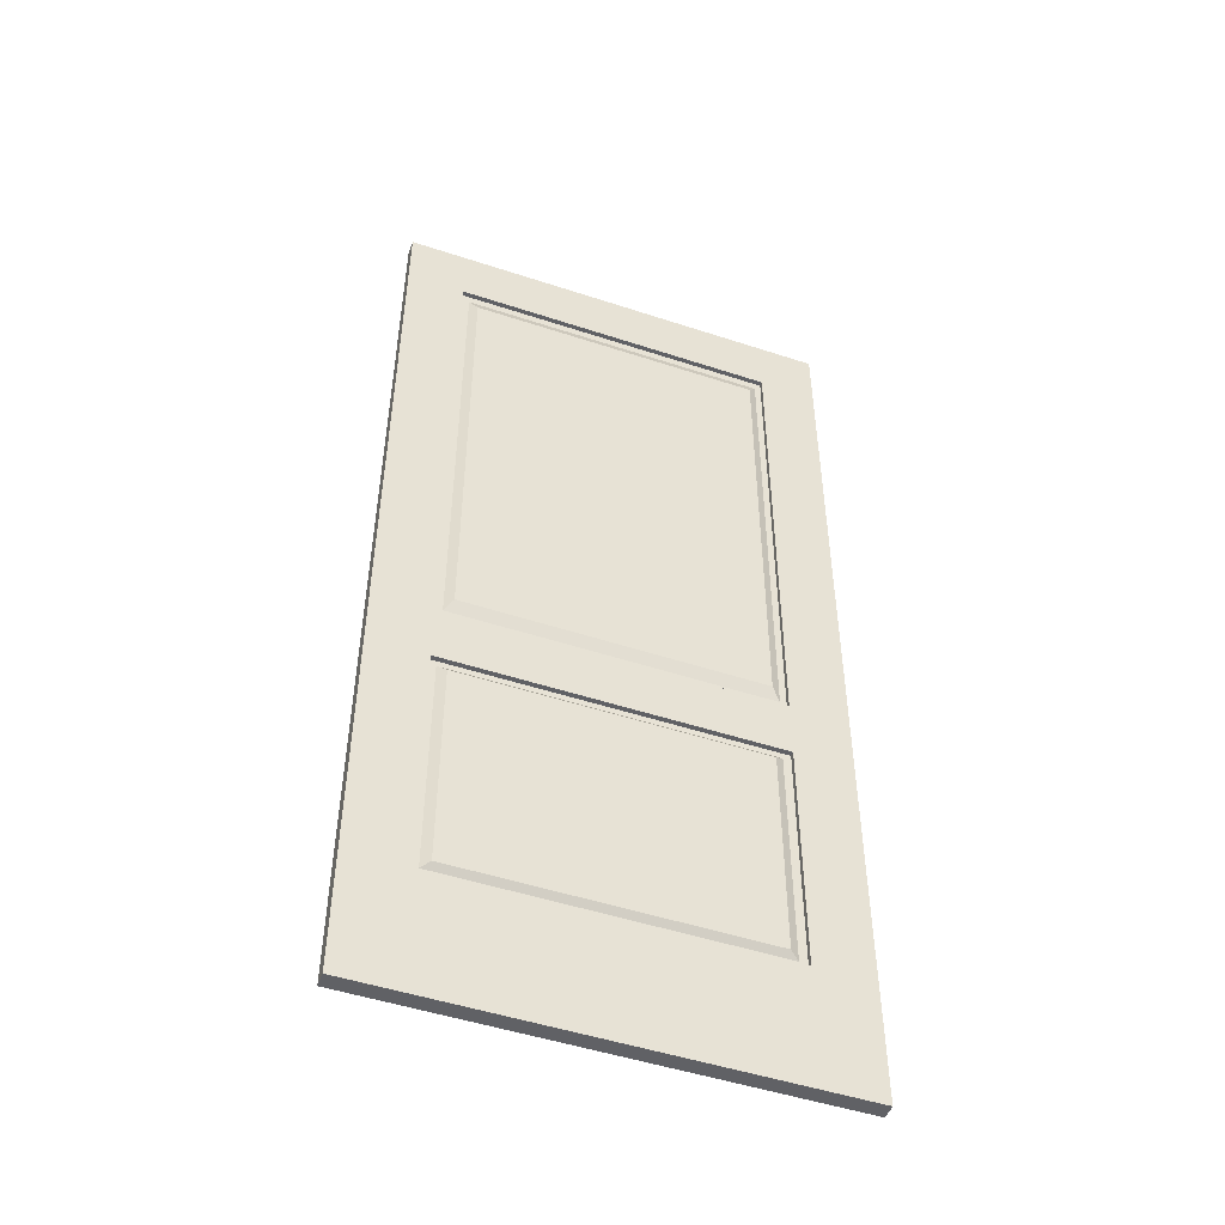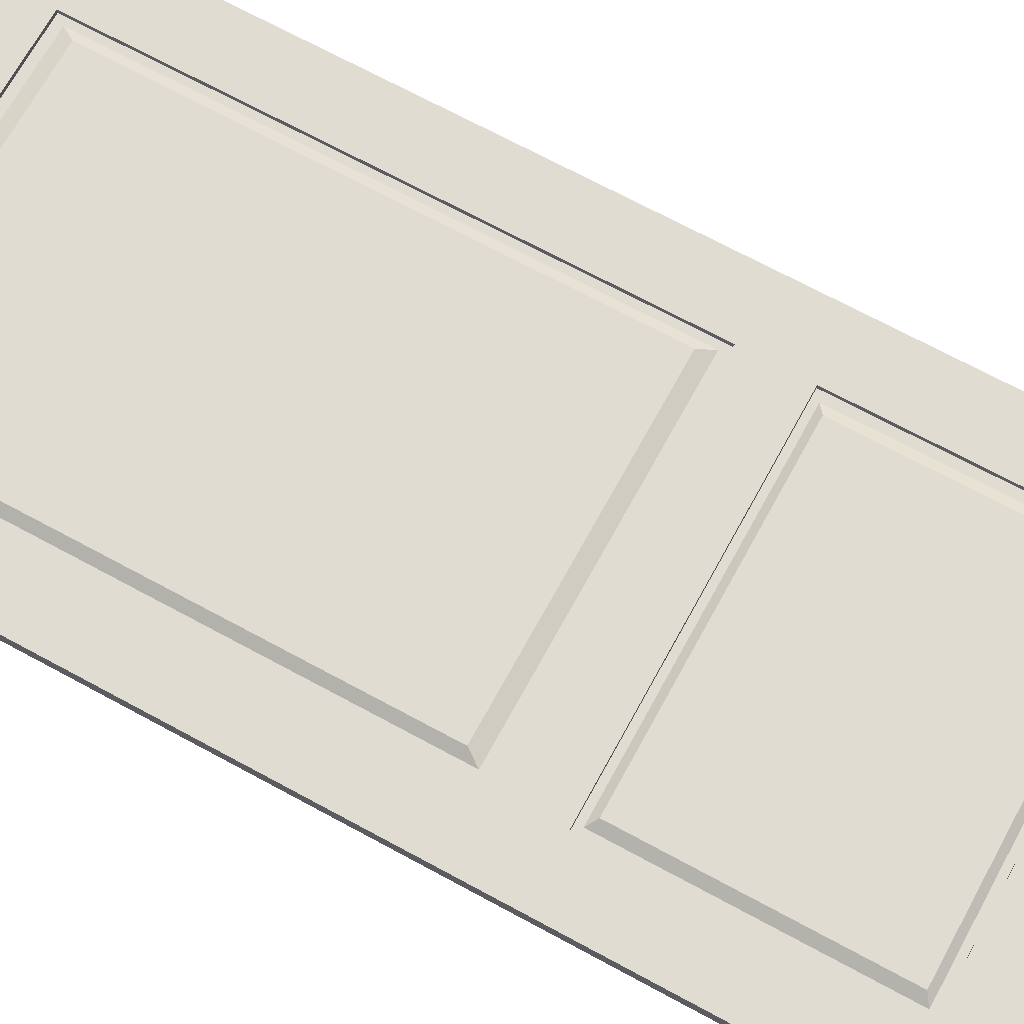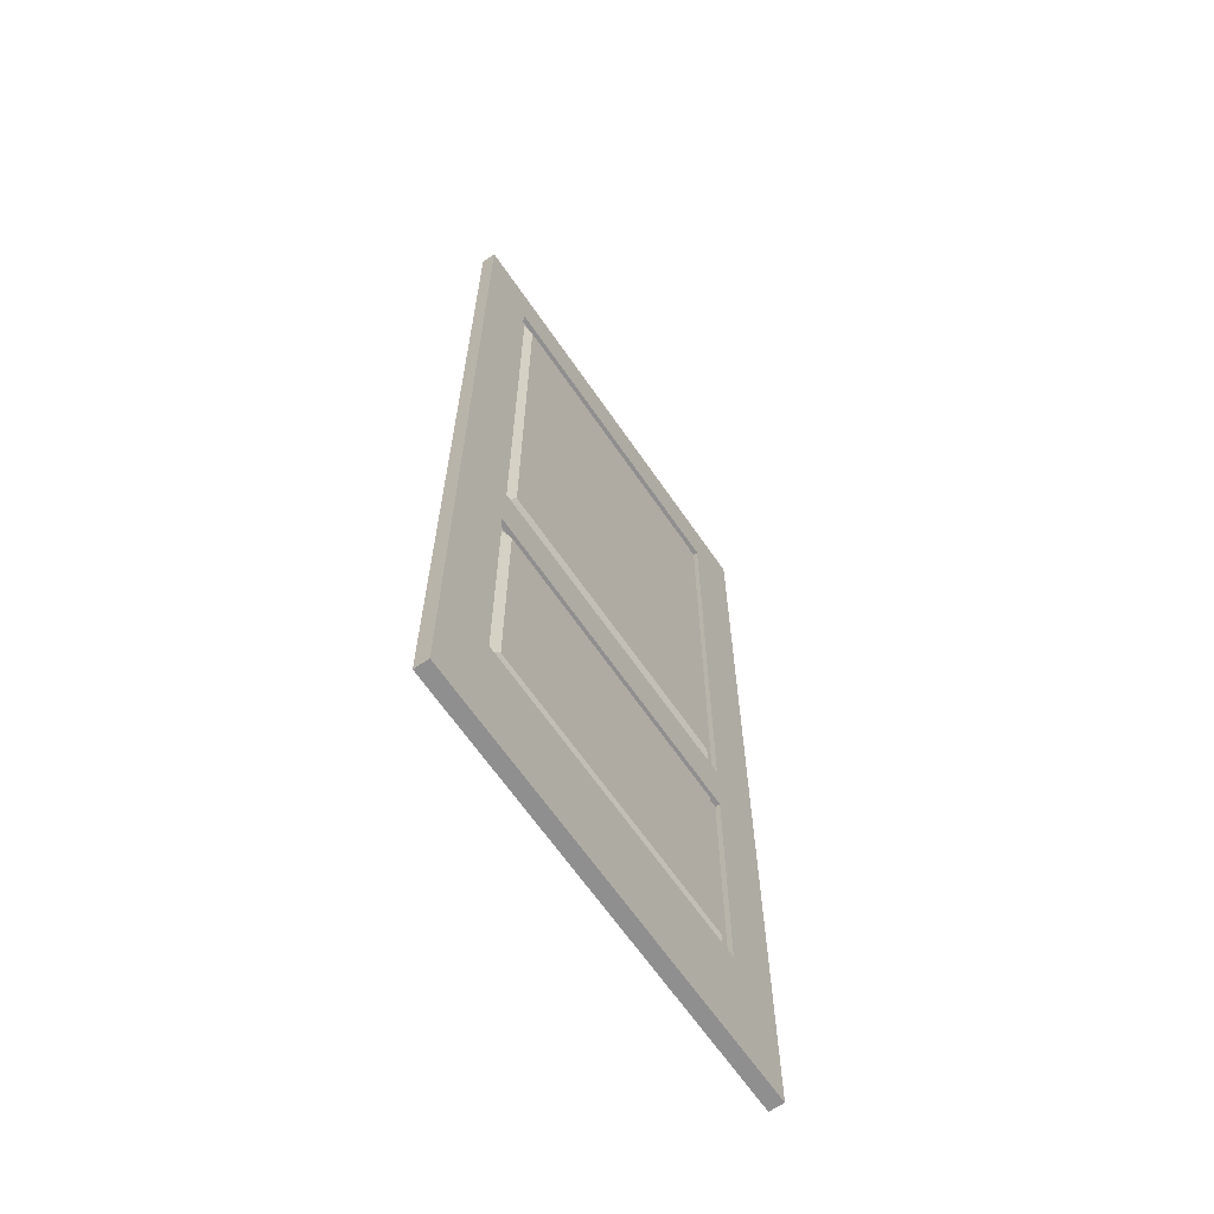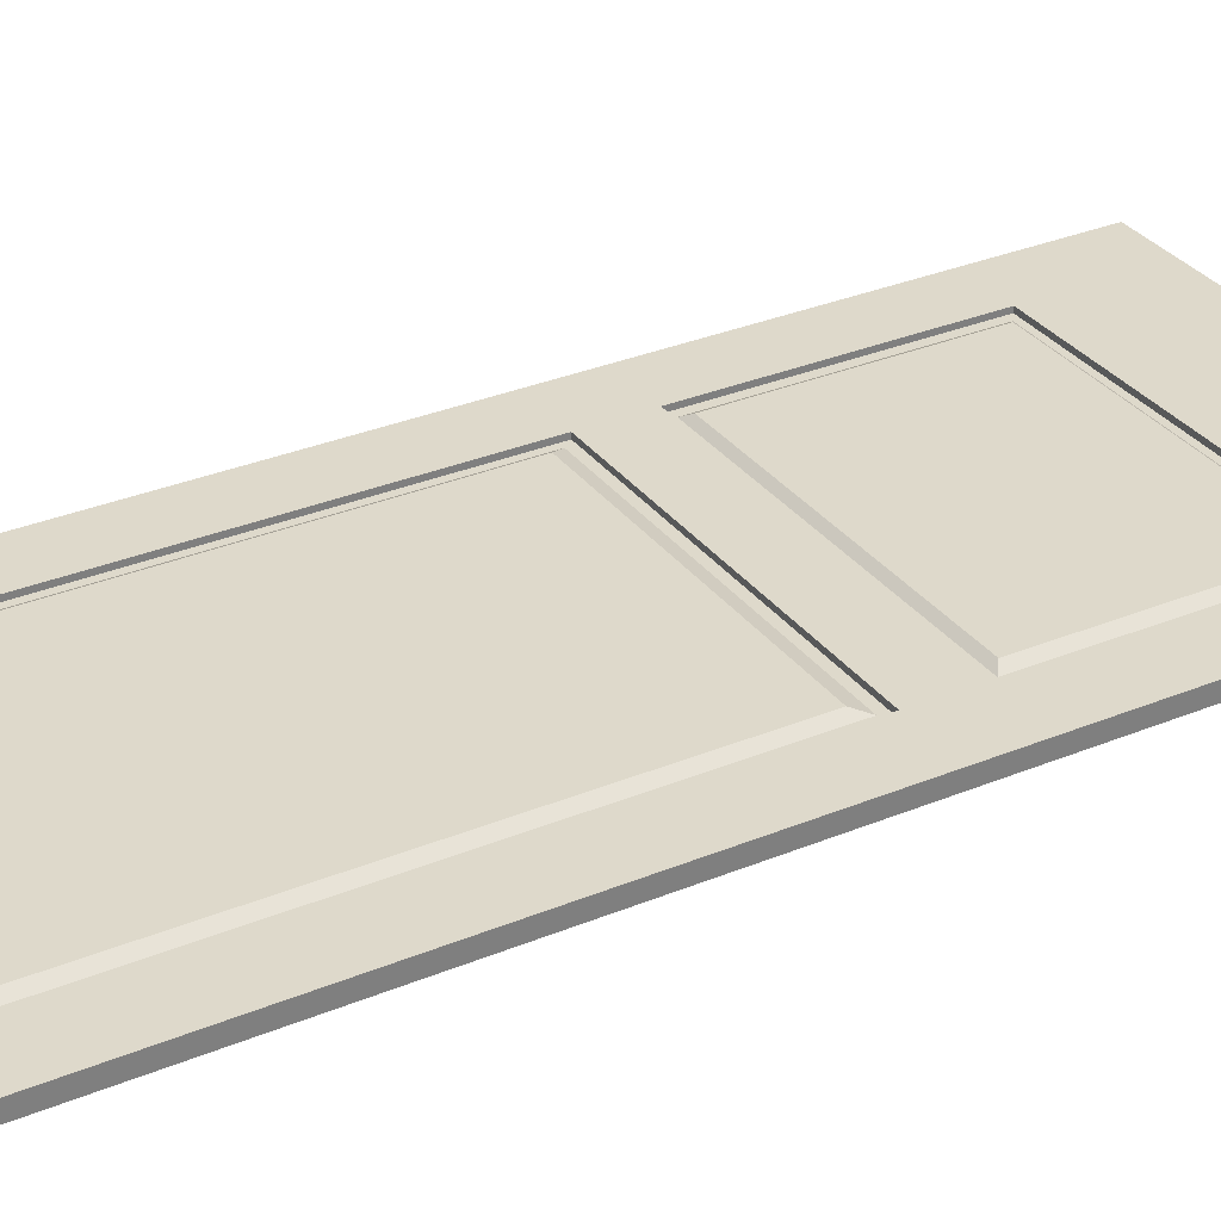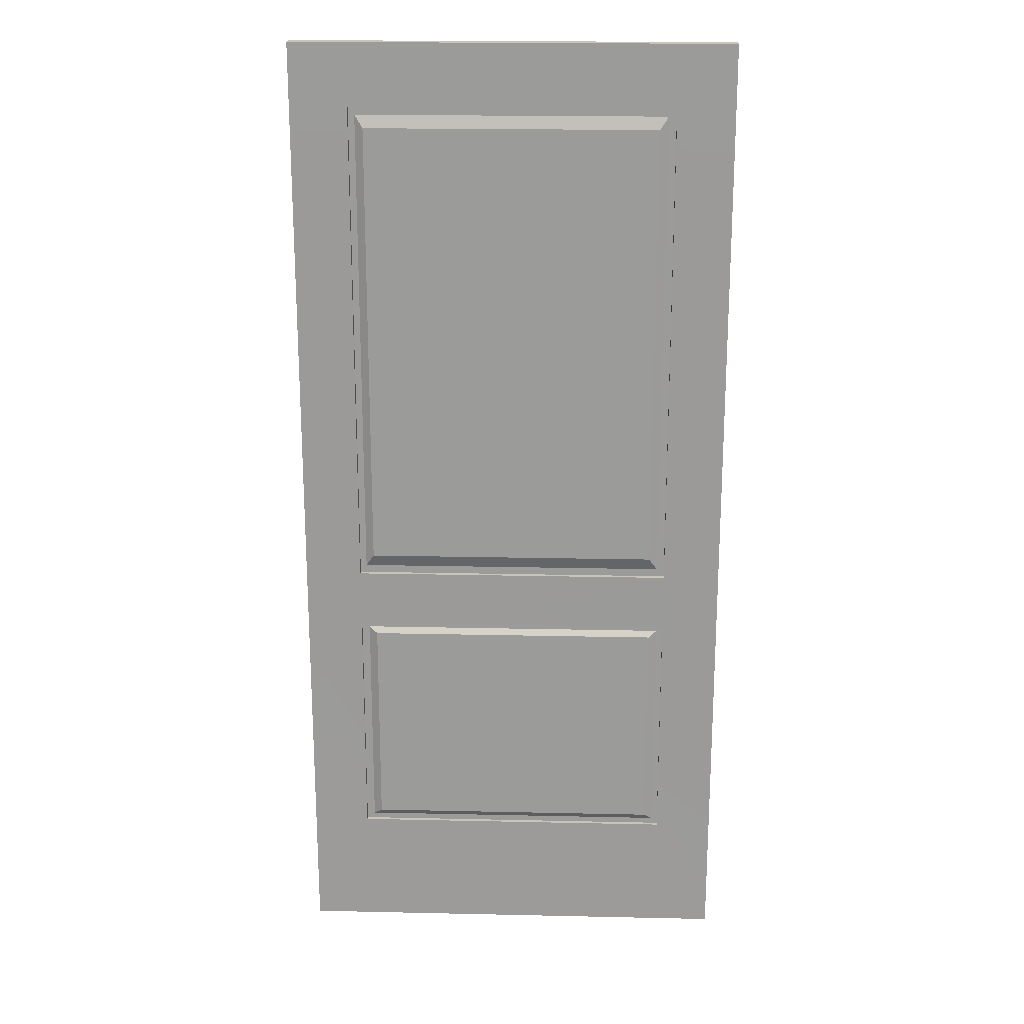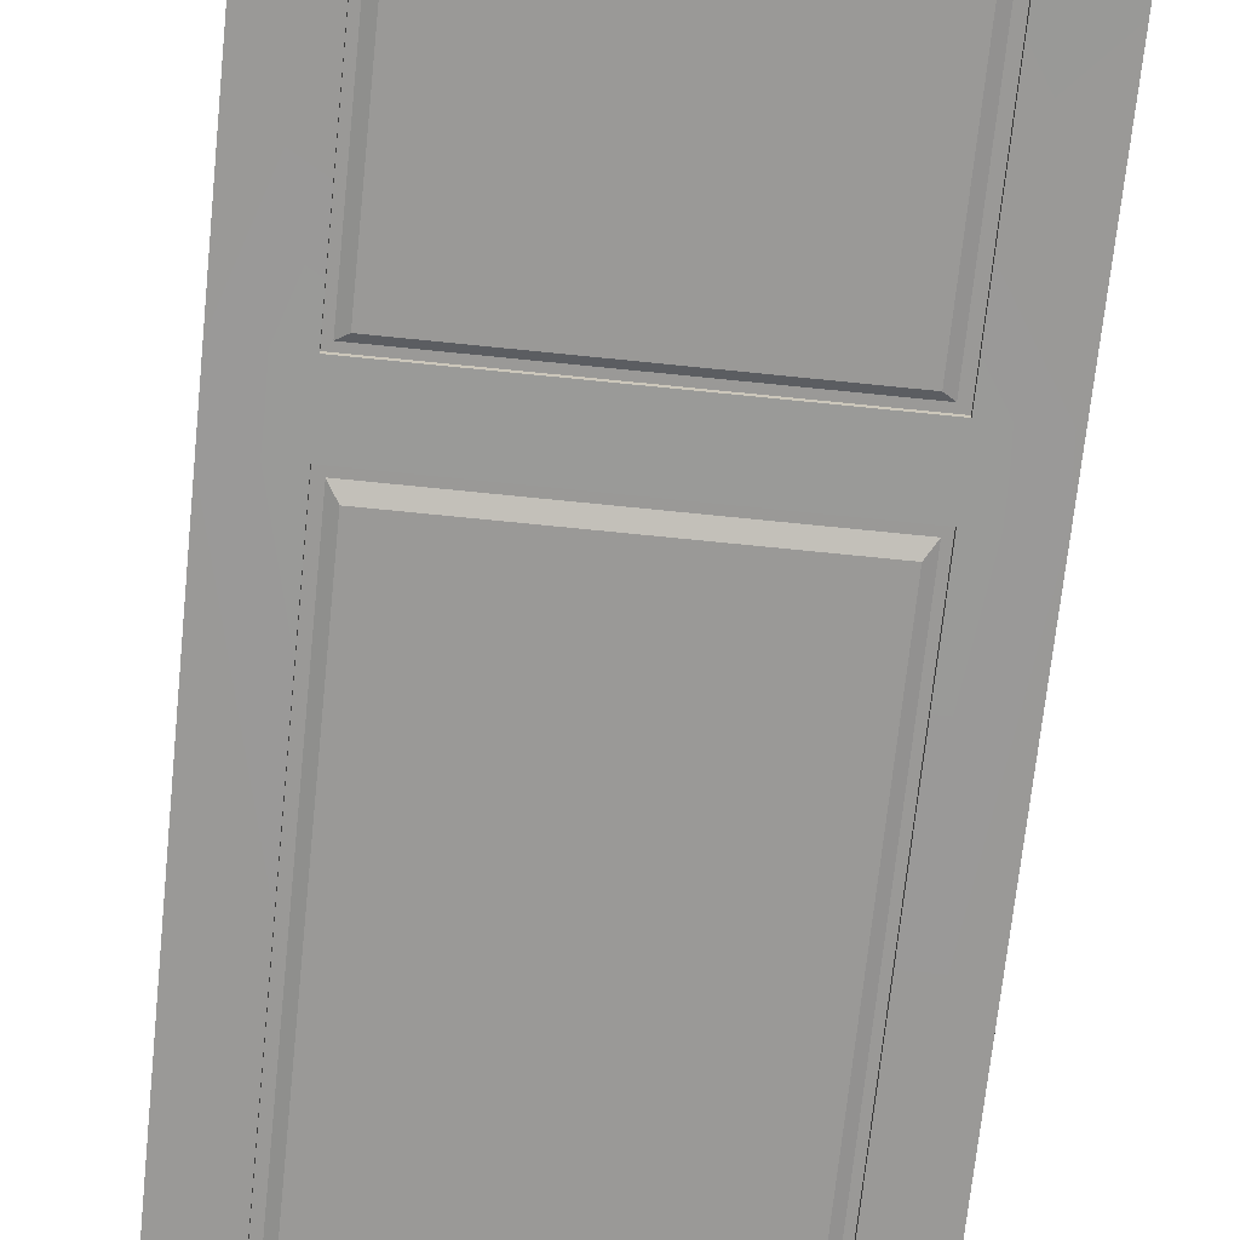
<metadata>
{"format":"obj","ext":"obj","renderer":"f3d","projection":"perspective","resolution":1024,"background":"white","views":[{"elev":-49.5,"azim":160.0,"up":"+Z"},{"elev":69.3,"azim":118.6,"up":"+Y"},{"elev":-65.4,"azim":124.5,"up":"+Z"},{"elev":31.8,"azim":59.7,"up":"+Y"},{"elev":20.1,"azim":2.3,"up":"+Z"},{"elev":-68.9,"azim":174.1,"up":"+Y"}]}
</metadata>
<code>
o MeshDoorwayDoor_4_2_GeomSubset_0
v -0.1213 -0.01365 -0.8031
v -0.1213 -0.01463 -1.053
v -0.001134 -0.01463 -1.053
v -0.001134 -0.01472 -0.8031
v -0.1213 -0.01365 -0.3031
v -0.001134 -0.01489 -0.3031
v -0.7973 -0.01365 -0.8031
v -0.7973 -0.01463 -1.053
v -0.1213 -0.01493 -0.1831
v -0.7973 -0.01494 -0.1831
v -0.7973 -0.01365 -0.3031
v -0.001134 -0.01493 -0.1831
v -0.9171 -0.01472 -0.8031
v -0.9171 -0.01464 -1.053
v -0.9171 -0.01489 -0.3031
v -0.9171 -0.01494 -0.1831
v -0.7973 -0.01528 0.8477
v -0.1213 -0.01528 0.8477
v -0.1213 -0.01533 0.9777
v -0.001134 -0.01528 0.8477
v -0.001134 -0.01532 0.9777
v -0.7973 -0.01533 0.9777
v -0.9171 -0.01533 0.9777
v -0.9171 -0.01528 0.8477
v -0.7973 -0.005145 -0.1831
v -0.7973 -0.005193 0.8477
v -0.1213 -0.005189 0.8477
v -0.1213 -0.005141 -0.1831
v -0.1213 -0.005091 -0.8031
v -0.7973 -0.005095 -0.8031
v -0.7973 -0.005095 -0.3031
v -0.1213 -0.005091 -0.3031
v -0.7807 -0.005095 -0.3156
v -0.1341 -0.005091 -0.3156
v -0.1341 -0.005091 -0.7906
v -0.7807 -0.005095 -0.7906
v -0.784 -0.005145 -0.1665
v -0.784 -0.005193 0.8302
v -0.1374 -0.005141 -0.1665
v -0.1374 -0.005189 0.8302
v -0.1213 0.01528 -0.803
v -0.001134 0.01528 -0.803
v -0.001135 0.01537 -1.053
v -0.1213 0.01537 -1.053
v -0.1213 0.01511 -0.303
v -0.001134 0.01511 -0.303
v -0.7973 0.01528 -0.803
v -0.7973 0.01537 -1.053
v -0.1213 0.01507 -0.183
v -0.7973 0.01507 -0.183
v -0.7973 0.01511 -0.303
v -0.001134 0.01507 -0.183
v -0.9171 0.01528 -0.803
v -0.9171 0.01537 -1.053
v -0.9171 0.01511 -0.303
v -0.9171 0.01507 -0.183
v -0.1213 0.01468 0.9777
v -0.001134 0.01468 0.9777
v -0.001134 0.01472 0.8477
v -0.1213 0.01472 0.8477
v -0.7973 0.01467 0.9777
v -0.7973 0.01472 0.8477
v -0.9171 0.01467 0.9777
v -0.9171 0.01472 0.8477
v -0.7973 0.005091 0.8477
v -0.7973 0.005141 -0.183
v -0.1213 0.005095 0.8477
v -0.1213 0.005145 -0.183
v -0.7973 0.005189 -0.803
v -0.1213 0.005193 -0.803
v -0.1213 0.005145 -0.303
v -0.7973 0.005141 -0.303
v -0.1341 0.005144 -0.3155
v -0.7807 0.005141 -0.3155
v -0.1341 0.005193 -0.7905
v -0.7807 0.00519 -0.7905
v -0.784 0.005091 0.8302
v -0.784 0.005141 -0.1664
v -0.1374 0.005144 -0.1664
v -0.1374 0.005095 0.8302
v -0.7667 0.01507 -0.1403
v -0.7667 0.01507 0.8041
v -0.1547 0.01507 -0.1403
v -0.1547 0.01507 0.8041
v -0.7632 0.01507 -0.3284
v -0.1516 0.01507 -0.3284
v -0.1516 0.01507 -0.7777
v -0.7632 0.01507 -0.7777
v -0.7667 -0.01365 0.8041
v -0.7667 -0.01365 -0.1403
v -0.1547 -0.01365 -0.1403
v -0.1547 -0.01365 0.8041
v -0.1516 -0.01365 -0.3284
v -0.7632 -0.01365 -0.3284
v -0.1516 -0.01365 -0.7777
v -0.7632 -0.01365 -0.7777
v -0.09977 0.02639 -0.1586
v -0.08495 0.02639 -0.1734
v -0.0647 0.0264 -0.1788
v -0.04446 0.0264 -0.1734
v -0.02964 0.0264 -0.1586
v -0.02422 0.0264 -0.1383
v -0.02964 0.0264 -0.1181
v -0.04446 0.0264 -0.1033
v -0.0647 0.0264 -0.09784
v -0.08495 0.02639 -0.1033
v -0.09977 0.02639 -0.1181
v -0.1052 0.02639 -0.1383
v -0.1022 0.01787 -0.16
v -0.08636 0.01787 -0.1758
v -0.0647 0.01787 -0.1816
v -0.04305 0.01787 -0.1758
v -0.02719 0.01787 -0.16
v -0.02139 0.01787 -0.1383
v -0.02719 0.01787 -0.1167
v -0.04305 0.01787 -0.1008
v -0.0647 0.01787 -0.095
v -0.08636 0.01787 -0.1008
v -0.1022 0.01787 -0.1167
v -0.108 0.01787 -0.1383
v -0.09268 0.0298 -0.1545
v -0.08086 0.0298 -0.1663
v -0.0647 0.0298 -0.1706
v -0.04855 0.0298 -0.1663
v -0.03673 0.0298 -0.1545
v -0.0324 0.0298 -0.1383
v -0.03673 0.0298 -0.1222
v -0.04855 0.0298 -0.1103
v -0.0647 0.0298 -0.106
v -0.08086 0.0298 -0.1103
v -0.09268 0.0298 -0.1222
v -0.09701 0.0298 -0.1383
v -0.08348 0.0369 -0.1492
v -0.07555 0.03691 -0.1571
v -0.0647 0.03691 -0.16
v -0.05387 0.03691 -0.1571
v -0.04593 0.03691 -0.1492
v -0.04302 0.03691 -0.1383
v -0.04593 0.03691 -0.1275
v -0.05387 0.03691 -0.1195
v -0.0647 0.03691 -0.1166
v -0.07555 0.03691 -0.1195
v -0.08348 0.0369 -0.1275
v -0.08639 0.0369 -0.1383
v -0.08186 0.04058 -0.1482
v -0.07461 0.04058 -0.1555
v -0.0647 0.04058 -0.1581
v -0.0548 0.04058 -0.1555
v -0.04755 0.04058 -0.1482
v -0.04489 0.04058 -0.1383
v -0.04755 0.04058 -0.1284
v -0.0548 0.04058 -0.1212
v -0.0647 0.04058 -0.1185
v -0.07461 0.04058 -0.1212
v -0.08186 0.04058 -0.1284
v -0.08452 0.04058 -0.1383
v -0.07933 0.04292 -0.1468
v -0.07315 0.04292 -0.1529
v -0.0647 0.04292 -0.1552
v -0.05626 0.04292 -0.1529
v -0.05008 0.04292 -0.1468
v -0.04782 0.04292 -0.1383
v -0.05008 0.04292 -0.1299
v -0.05626 0.04292 -0.1237
v -0.0647 0.04292 -0.1214
v -0.07315 0.04292 -0.1237
v -0.07933 0.04292 -0.1299
v -0.08159 0.04292 -0.1383
v -0.07598 0.04362 -0.1448
v -0.07121 0.04362 -0.1496
v -0.0647 0.04362 -0.1513
v -0.0582 0.04362 -0.1496
v -0.05343 0.04362 -0.1448
v -0.05169 0.04362 -0.1383
v -0.05343 0.04362 -0.1318
v -0.0582 0.04362 -0.127
v -0.0647 0.04362 -0.1253
v -0.07121 0.04362 -0.127
v -0.07598 0.04362 -0.1318
v -0.07772 0.04362 -0.1383
v -0.08539 0.0298 -0.1503
v -0.08348 0.03193 -0.1492
v -0.07665 0.0298 -0.159
v -0.07555 0.03193 -0.1571
v -0.0647 0.0298 -0.1622
v -0.0647 0.03193 -0.16
v -0.05276 0.0298 -0.159
v -0.05387 0.03193 -0.1571
v -0.04402 0.0298 -0.1503
v -0.04593 0.03193 -0.1492
v -0.04082 0.0298 -0.1383
v -0.04302 0.03193 -0.1383
v -0.04402 0.0298 -0.1264
v -0.04593 0.03193 -0.1275
v -0.05276 0.0298 -0.1176
v -0.05387 0.03193 -0.1195
v -0.0647 0.0298 -0.1144
v -0.0647 0.03193 -0.1166
v -0.07665 0.0298 -0.1176
v -0.07555 0.03193 -0.1195
v -0.08539 0.0298 -0.1264
v -0.08348 0.03193 -0.1275
v -0.08859 0.0298 -0.1383
v -0.08639 0.03193 -0.1383
v -0.09977 -0.0264 -0.1586
v -0.08495 -0.0264 -0.1734
v -0.0647 -0.0264 -0.1788
v -0.04446 -0.0264 -0.1734
v -0.02964 -0.0264 -0.1586
v -0.02422 -0.0264 -0.1383
v -0.02964 -0.0264 -0.1181
v -0.04446 -0.0264 -0.1033
v -0.0647 -0.0264 -0.09784
v -0.08495 -0.0264 -0.1033
v -0.09977 -0.0264 -0.1181
v -0.1052 -0.0264 -0.1383
v -0.1022 -0.01787 -0.16
v -0.08636 -0.01787 -0.1758
v -0.0647 -0.01787 -0.1816
v -0.04304 -0.01787 -0.1758
v -0.02719 -0.01787 -0.16
v -0.02139 -0.01787 -0.1383
v -0.02719 -0.01787 -0.1167
v -0.04304 -0.01787 -0.1008
v -0.0647 -0.01787 -0.095
v -0.08636 -0.01787 -0.1008
v -0.1022 -0.01787 -0.1167
v -0.108 -0.01787 -0.1383
v -0.09268 -0.0298 -0.1545
v -0.08085 -0.0298 -0.1663
v -0.0647 -0.0298 -0.1706
v -0.04855 -0.0298 -0.1663
v -0.03673 -0.0298 -0.1545
v -0.0324 -0.0298 -0.1383
v -0.03673 -0.0298 -0.1222
v -0.04855 -0.0298 -0.1103
v -0.0647 -0.0298 -0.106
v -0.08085 -0.0298 -0.1103
v -0.09268 -0.0298 -0.1222
v -0.09701 -0.0298 -0.1383
v -0.08348 -0.03691 -0.1492
v -0.07555 -0.03691 -0.1571
v -0.0647 -0.03691 -0.16
v -0.05386 -0.03691 -0.1571
v -0.04593 -0.03691 -0.1492
v -0.04302 -0.03691 -0.1383
v -0.04593 -0.03691 -0.1275
v -0.05386 -0.03691 -0.1195
v -0.0647 -0.03691 -0.1166
v -0.07555 -0.03691 -0.1195
v -0.08348 -0.03691 -0.1275
v -0.08639 -0.03691 -0.1383
v -0.08186 -0.04058 -0.1482
v -0.07461 -0.04058 -0.1555
v -0.0647 -0.04058 -0.1581
v -0.0548 -0.04058 -0.1555
v -0.04754 -0.04058 -0.1482
v -0.04489 -0.04058 -0.1383
v -0.04754 -0.04058 -0.1284
v -0.0548 -0.04058 -0.1212
v -0.0647 -0.04058 -0.1185
v -0.07461 -0.04058 -0.1212
v -0.08186 -0.04058 -0.1284
v -0.08452 -0.04058 -0.1383
v -0.07933 -0.04292 -0.1468
v -0.07315 -0.04292 -0.1529
v -0.0647 -0.04292 -0.1552
v -0.05626 -0.04292 -0.1529
v -0.05008 -0.04292 -0.1468
v -0.04782 -0.04292 -0.1383
v -0.05008 -0.04292 -0.1299
v -0.05626 -0.04292 -0.1237
v -0.0647 -0.04292 -0.1214
v -0.07315 -0.04292 -0.1237
v -0.07933 -0.04292 -0.1299
v -0.08159 -0.04292 -0.1383
v -0.07598 -0.04363 -0.1448
v -0.07121 -0.04363 -0.1496
v -0.0647 -0.04363 -0.1513
v -0.05819 -0.04363 -0.1496
v -0.05343 -0.04363 -0.1448
v -0.05169 -0.04363 -0.1383
v -0.05343 -0.04363 -0.1318
v -0.05819 -0.04363 -0.127
v -0.0647 -0.04363 -0.1253
v -0.07121 -0.04363 -0.127
v -0.07598 -0.04363 -0.1318
v -0.07772 -0.04363 -0.1383
v -0.08539 -0.0298 -0.1503
v -0.08348 -0.03193 -0.1492
v -0.07665 -0.0298 -0.159
v -0.07555 -0.03193 -0.1571
v -0.0647 -0.0298 -0.1622
v -0.0647 -0.03193 -0.16
v -0.05276 -0.0298 -0.159
v -0.05386 -0.03193 -0.1571
v -0.04402 -0.0298 -0.1503
v -0.04593 -0.03193 -0.1492
v -0.04082 -0.0298 -0.1383
v -0.04302 -0.03193 -0.1383
v -0.04402 -0.0298 -0.1264
v -0.04593 -0.03193 -0.1275
v -0.05276 -0.0298 -0.1176
v -0.05386 -0.03193 -0.1195
v -0.0647 -0.0298 -0.1144
v -0.0647 -0.03193 -0.1166
v -0.07665 -0.0298 -0.1176
v -0.07555 -0.03193 -0.1195
v -0.08539 -0.0298 -0.1264
v -0.08348 -0.03193 -0.1275
v -0.08859 -0.0298 -0.1383
v -0.08639 -0.03193 -0.1383
f 3 2 1 4
f 4 1 5 6
f 7 1 2 8
f 6 5 9 12
f 10 9 5 11
f 13 7 8 14
f 7 13 15 11
f 11 15 16 10
f 20 18 19 21
f 22 19 18 17
f 23 22 17 24
f 18 20 12 9
f 24 17 10 16
f 26 25 10 17
f 27 26 17 18
f 28 27 18 9
f 25 28 9 10
f 30 29 1 7
f 32 31 11 5
f 29 32 5 1
f 31 30 7 11
f 34 33 31 32
f 35 34 32 29
f 36 35 29 30
f 33 36 30 31
f 38 37 25 26
f 28 25 37 39
f 40 38 26 27
f 39 40 27 28
f 43 42 41 44
f 45 41 42 46
f 44 41 47 48
f 49 45 46 52
f 45 49 50 51
f 48 47 53 54
f 51 50 56 55
f 59 58 57 60
f 60 57 61 62
f 62 61 63 64
f 52 59 60 49
f 50 62 64 56
f 65 62 50 66
f 67 60 62 65
f 68 49 60 67
f 66 50 49 68
f 69 47 41 70
f 71 45 51 72
f 70 41 45 71
f 72 51 47 69
f 73 71 72 74
f 71 73 75 70
f 70 75 76 69
f 74 72 69 76
f 77 65 66 78
f 78 66 68 79
f 80 67 65 77
f 67 80 79 68
f 19 57 58 21
f 57 19 22 61
f 61 22 23 63
f 24 64 63 23
f 64 24 16 56
f 15 55 56 16
f 55 53 47 51
f 53 13 14 54
f 8 48 54 14
f 48 8 2 44
f 44 2 3 43
f 4 42 43 3
f 42 4 6 46
f 46 6 12 52
f 52 12 20 59
f 59 20 21 58
f 82 81 83 84
f 77 78 81 82
f 78 79 83 81
f 79 80 84 83
f 80 77 82 84
f 73 74 85 86
f 75 73 86 87
f 76 75 87 88
f 74 76 88 85
f 86 85 88 87
f 55 15 13 53
f 37 38 89 90
f 39 37 90 91
f 38 40 92 89
f 40 39 91 92
f 90 89 92 91
f 33 34 93 94
f 34 35 95 93
f 35 36 96 95
f 36 33 94 96
f 94 93 95 96

</code>
